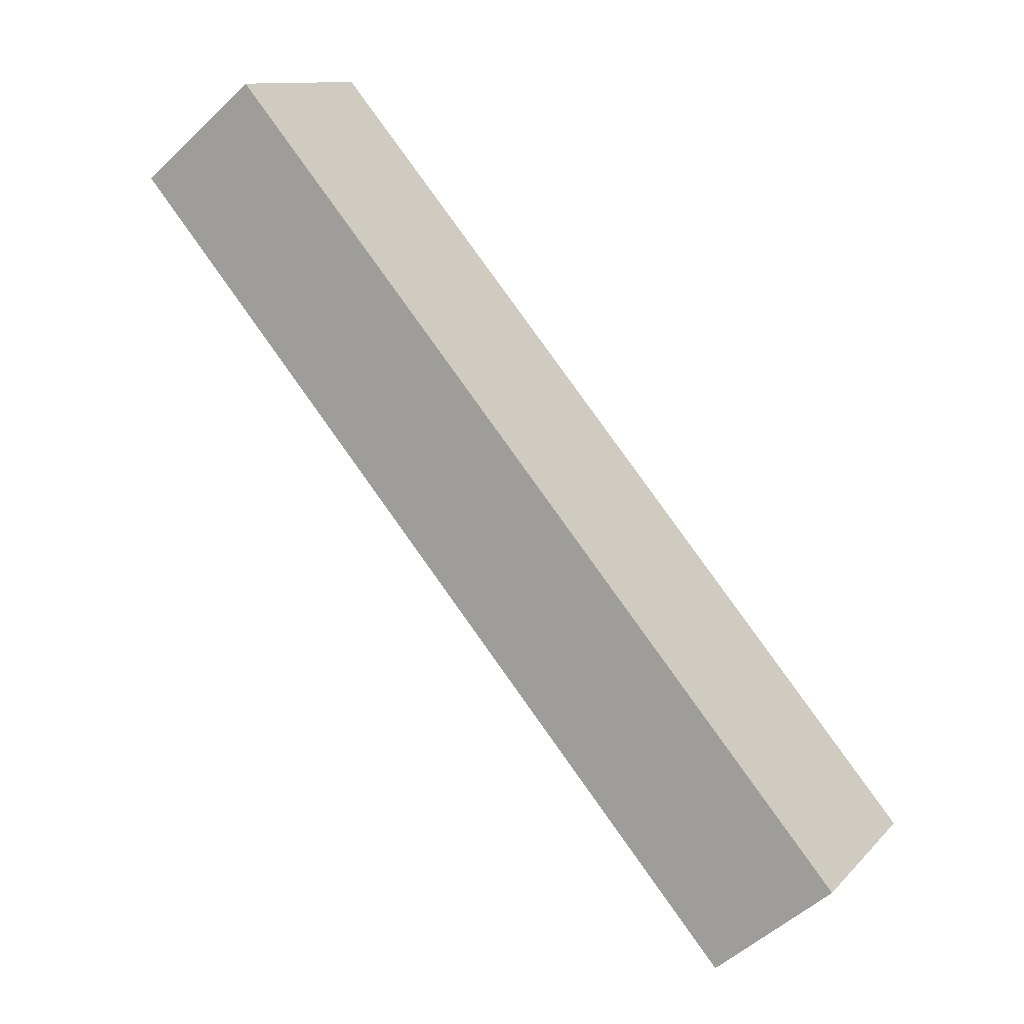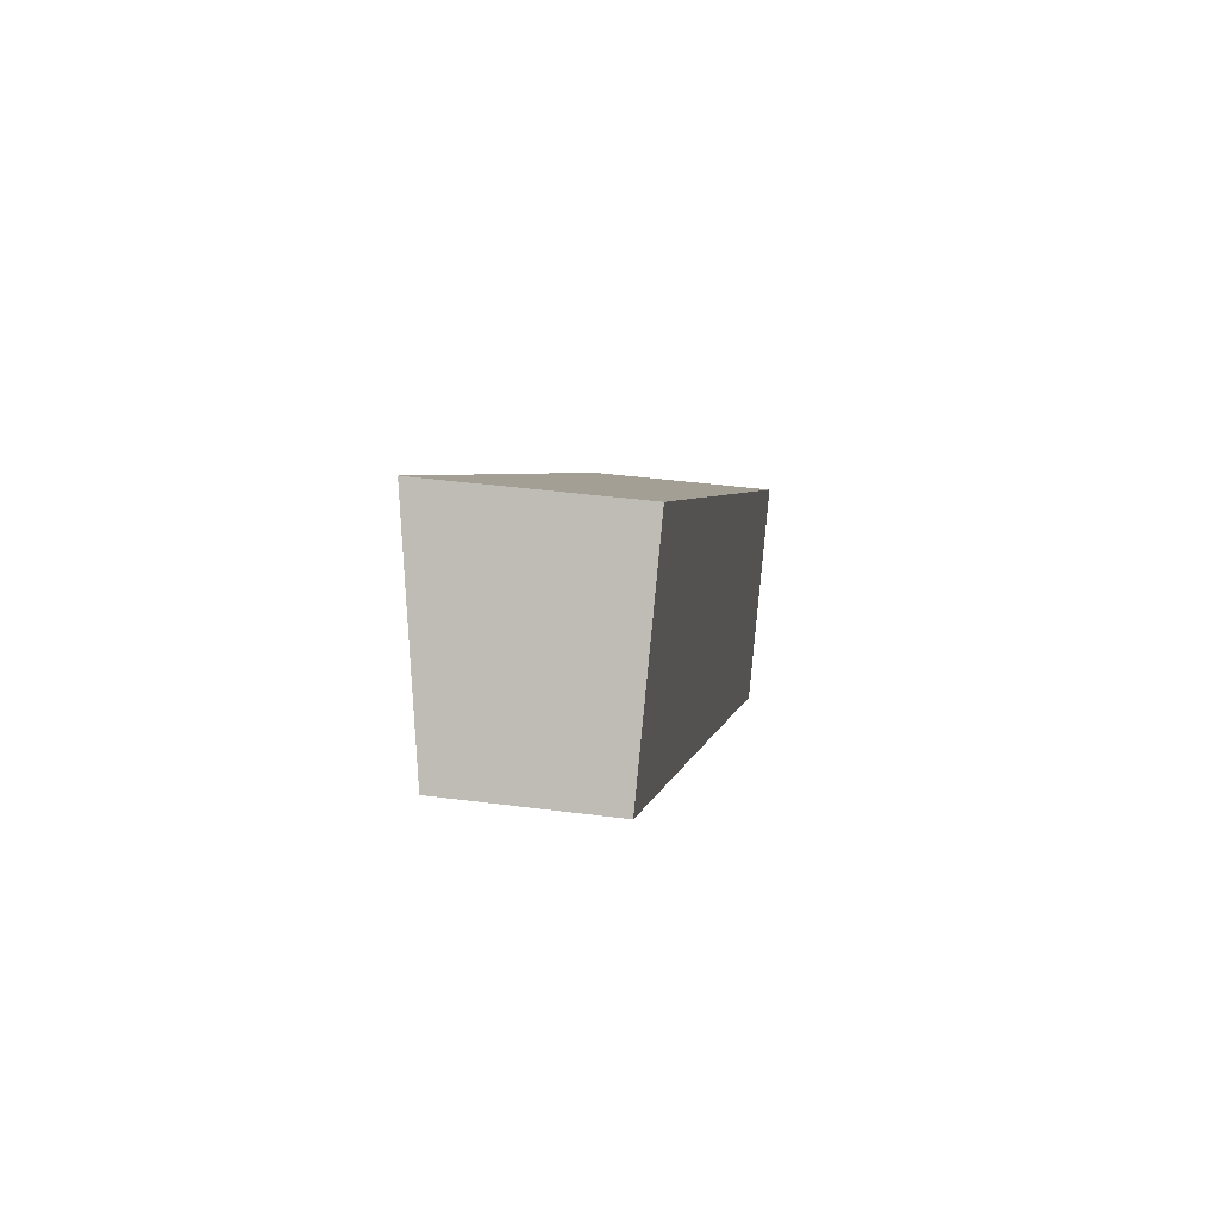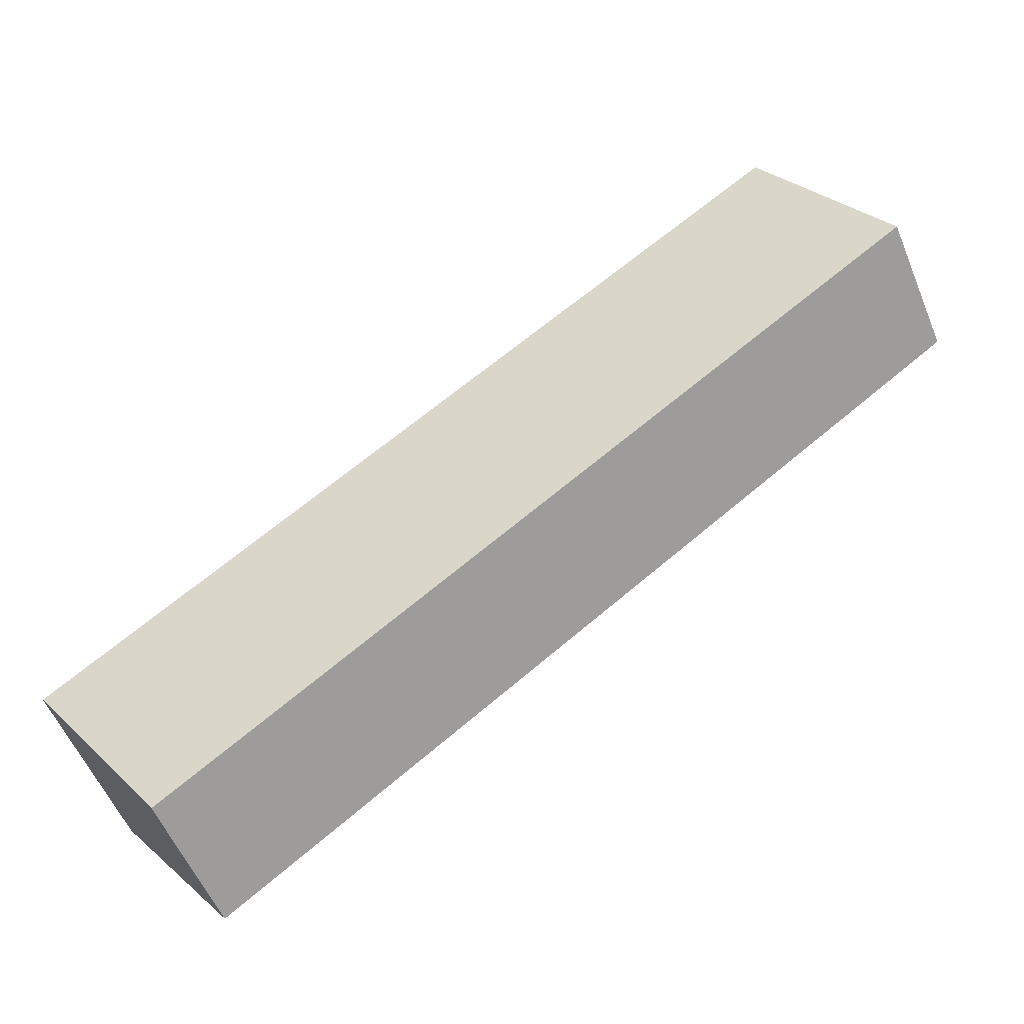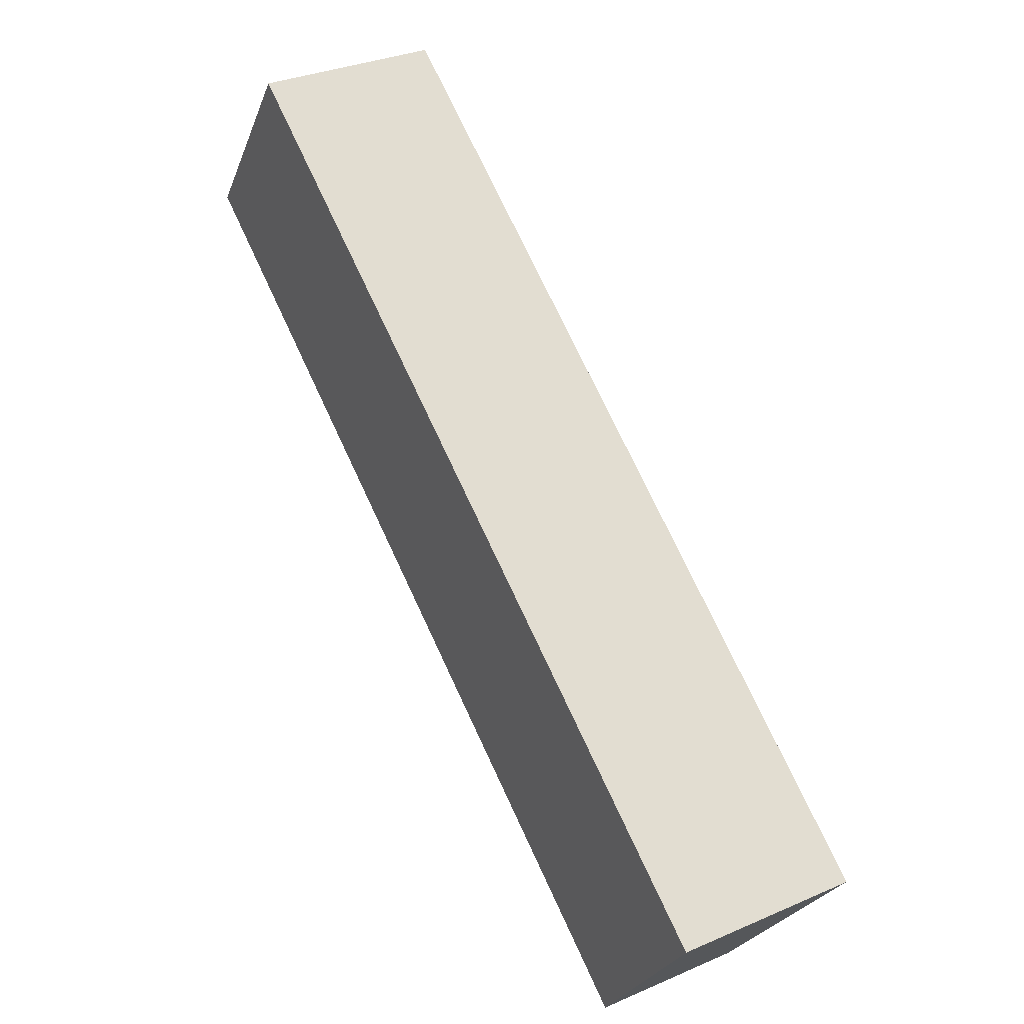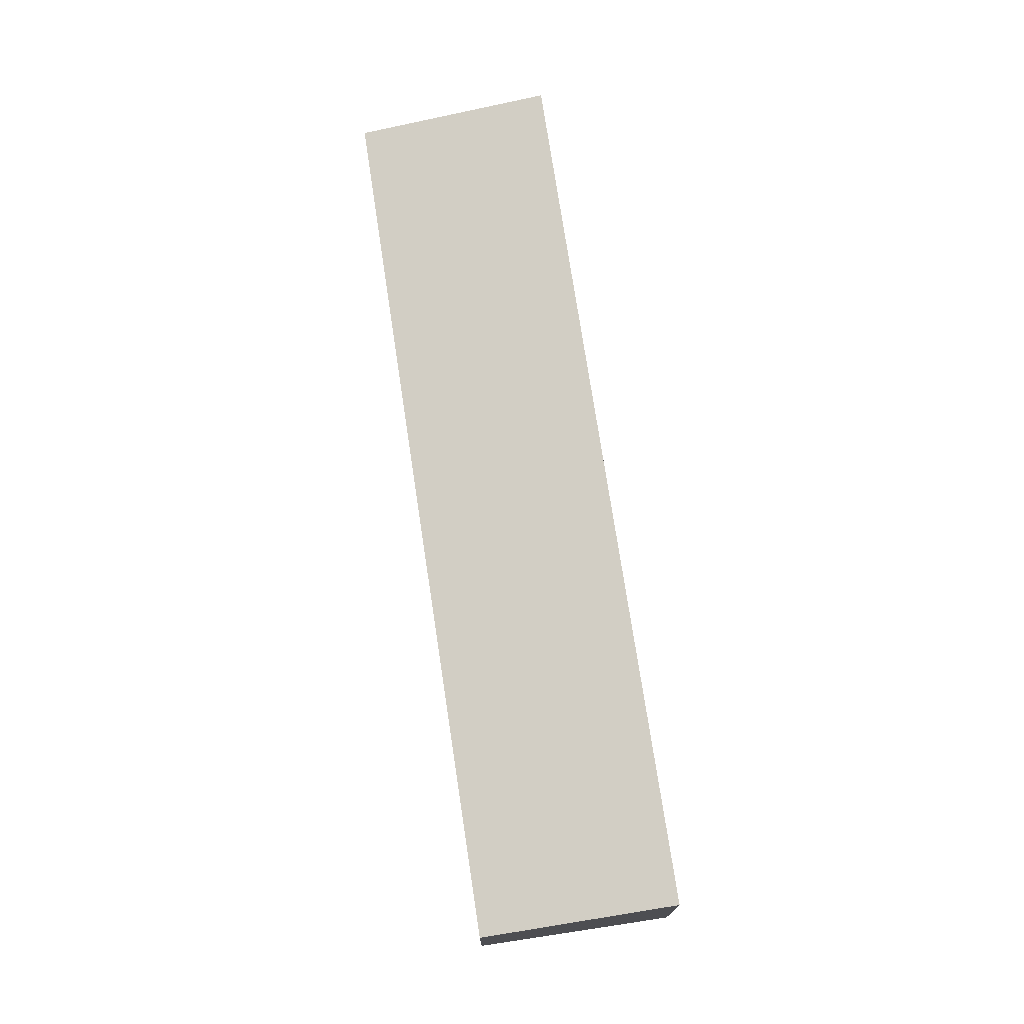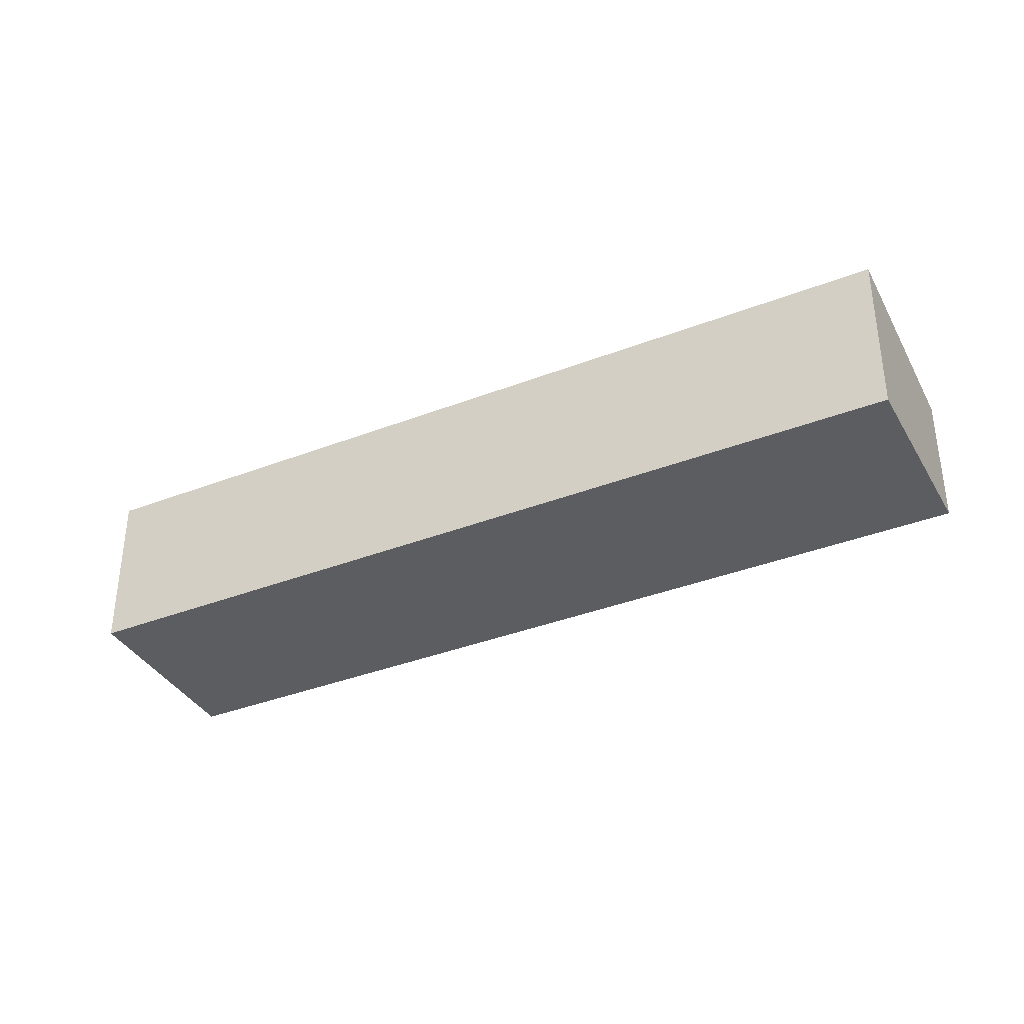
<metadata>
{"format":"obj","ext":"obj","renderer":"f3d","projection":"perspective","resolution":1024,"background":"white","views":[{"elev":-52.0,"azim":-44.2,"up":"+Z"},{"elev":39.2,"azim":-80.6,"up":"+Z"},{"elev":-56.0,"azim":-157.6,"up":"+Z"},{"elev":32.3,"azim":58.8,"up":"+Z"},{"elev":74.2,"azim":-62.8,"up":"+Y"},{"elev":-36.9,"azim":62.4,"up":"+Y"}]}
</metadata>
<code>
v  0 4.356 2.667e-16
v  26.75 5.389 -11.45
v  23.04 4.356 -16.6
v  3.71 5.389 5.15
v  23.04 1.016e-15 -16.6
v  0 0 0
v  3.71 -3.153e-16 5.15
v  26.75 7.011e-16 -11.45
g defaultobject
f 1 2 3
f 2 1 4
f 5 1 3
f 1 5 6
f 1 7 4
f 7 1 6
f 7 2 4
f 2 7 8
f 8 3 2
f 3 8 5
f 8 6 5
f 6 8 7

</code>
